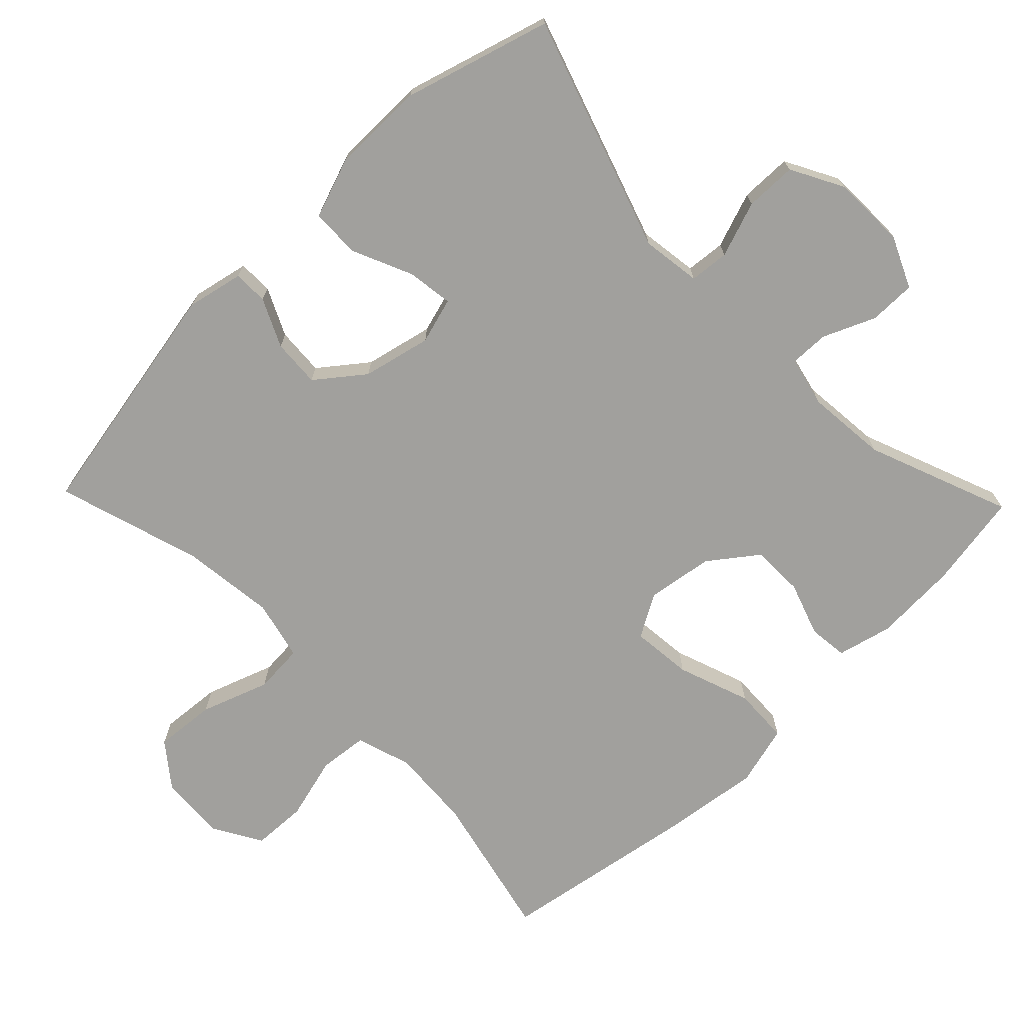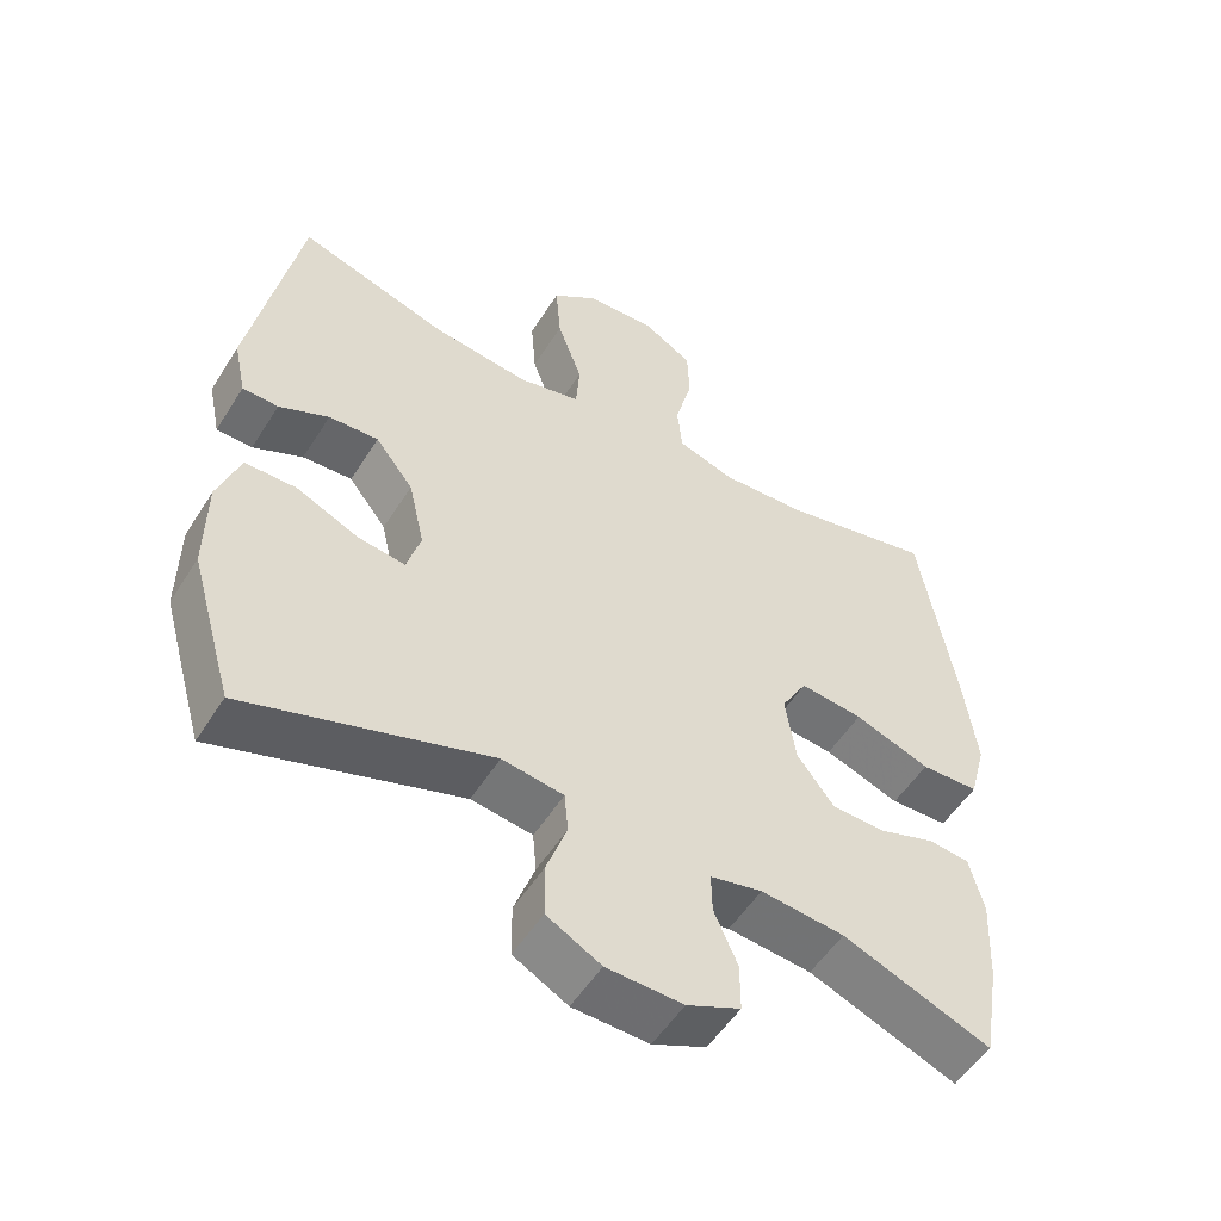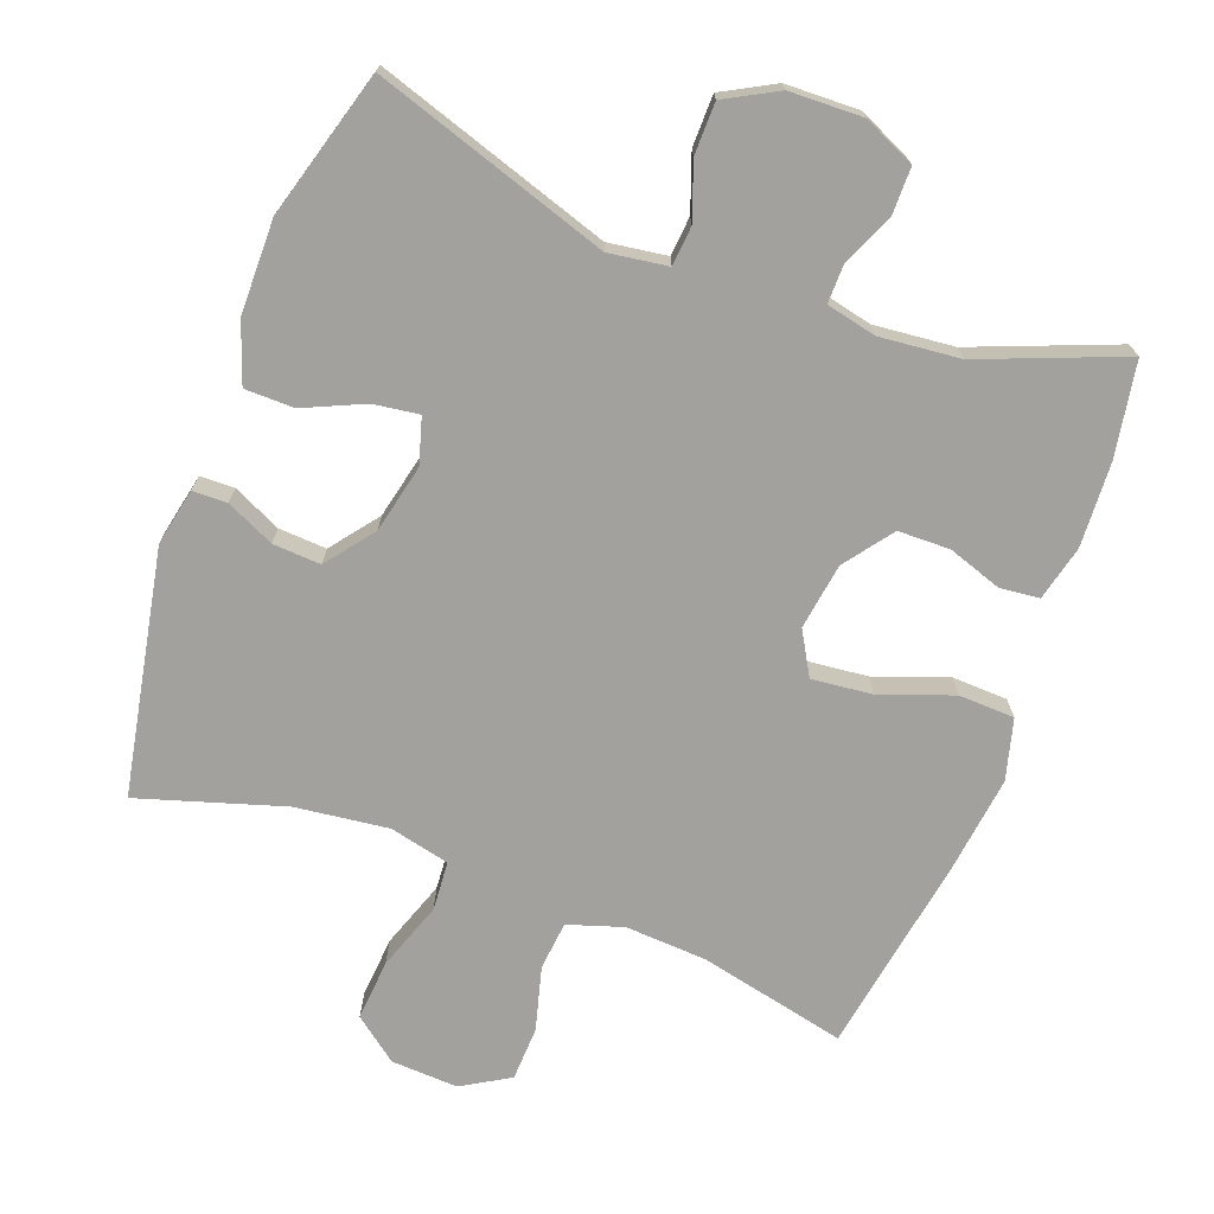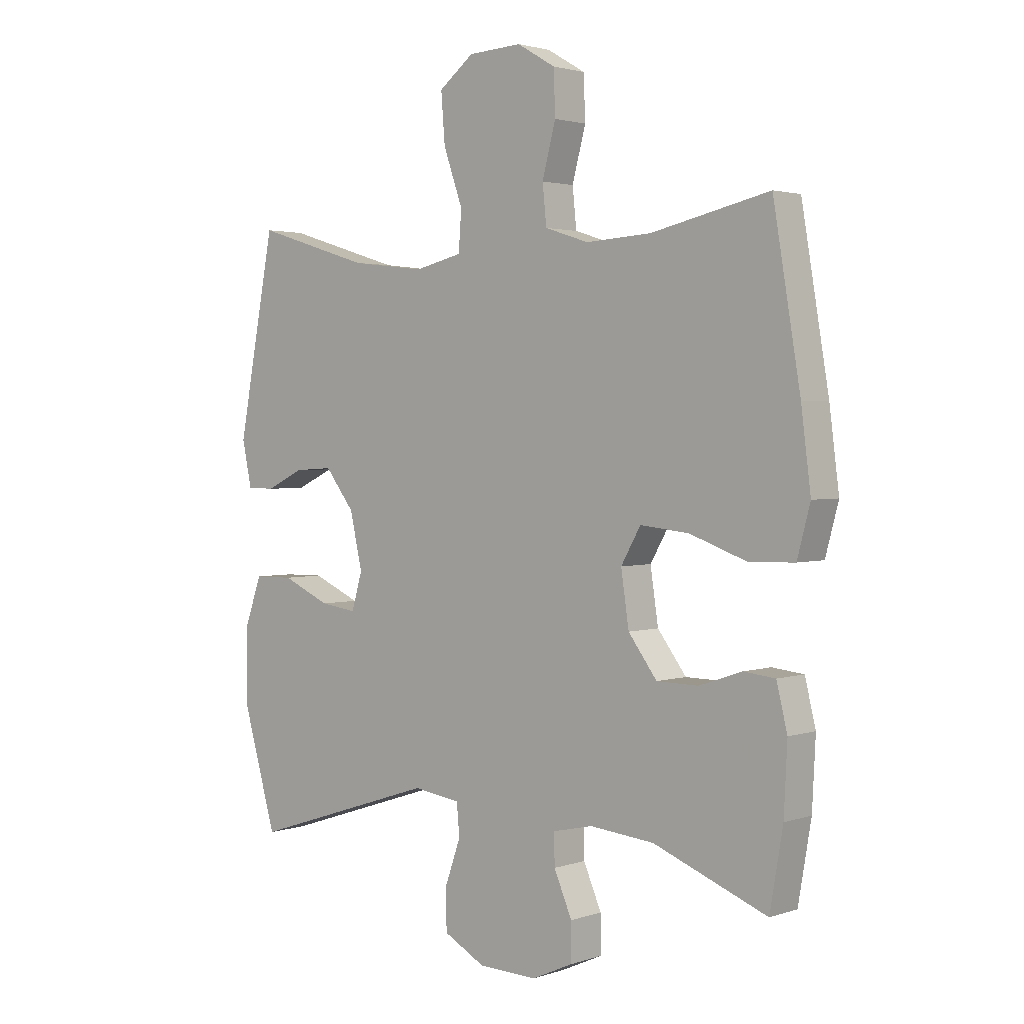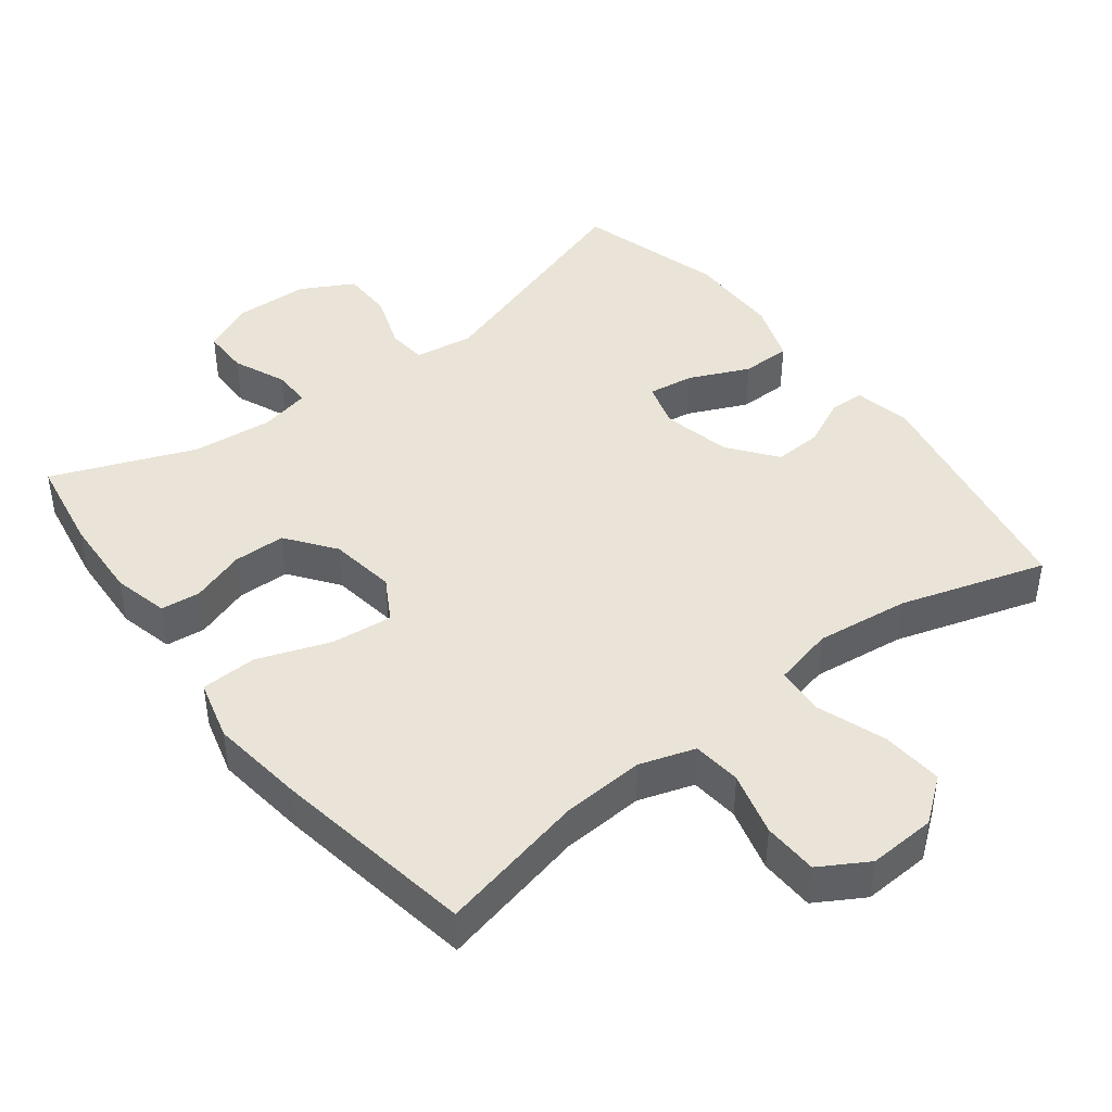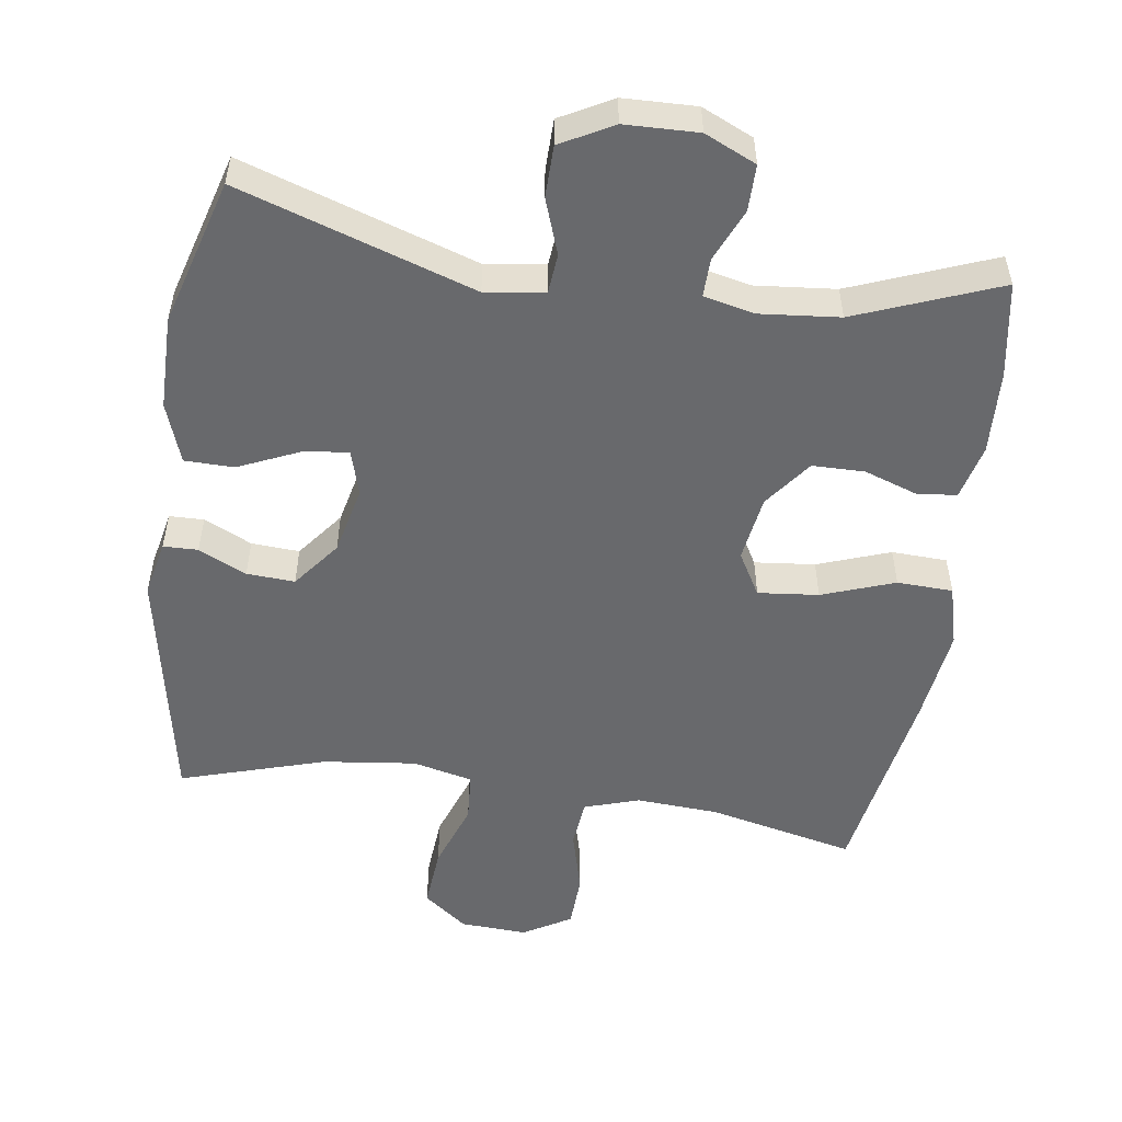
<metadata>
{"format":"obj","ext":"obj","renderer":"f3d","projection":"perspective","resolution":1024,"background":"white","views":[{"elev":-71.6,"azim":134.0,"up":"+Y"},{"elev":-53.4,"azim":148.4,"up":"+Z"},{"elev":-72.0,"azim":159.6,"up":"+Y"},{"elev":2.3,"azim":-139.1,"up":"+Z"},{"elev":43.4,"azim":-37.5,"up":"+Y"},{"elev":-52.7,"azim":171.7,"up":"+Y"}]}
</metadata>
<code>
v 0.5 0.07 0.5
v 0.566 0.07 0.154
v 0.549 0.07 0.074
v 0.5 0.07 0.073
v 0.432 0.07 0.105
v 0.364 0.07 0.109
v 0.312 0.07 0.042
v 0.29 0.07 -0.055
v 0.309 0.07 -0.12
v 0.374 0.07 -0.111
v 0.459 0.07 -0.073
v 0.529 0.07 -0.074
v 0.559 0.07 -0.159
v 0.56 0.07 -0.292
v 0.5 0.07 -0.5
v 0.167 0.07 -0.391
v 0.083 0.07 -0.403
v 0.078 0.07 -0.459
v 0.106 0.07 -0.538
v 0.105 0.07 -0.611
v 0.031 0.07 -0.651
v -0.073 0.07 -0.654
v -0.146 0.07 -0.621
v -0.146 0.07 -0.555
v -0.114 0.07 -0.481
v -0.113 0.07 -0.426
v -0.184 0.07 -0.41
v -0.298 0.07 -0.421
v -0.5 0.07 -0.5
v -0.523 0.07 -0.365
v -0.529 0.07 -0.246
v -0.51 0.07 -0.168
v -0.454 0.07 -0.162
v -0.378 0.07 -0.188
v -0.304 0.07 -0.187
v -0.253 0.07 -0.119
v -0.239 0.07 -0.025
v -0.274 0.07 0.036
v -0.36 0.07 0.027
v -0.463 0.07 -0.01
v -0.542 0.07 -0.007
v -0.565 0.07 0.079
v -0.548 0.07 0.213
v -0.5 0.07 0.5
v -0.291 0.07 0.453
v -0.175 0.07 0.446
v -0.097 0.07 0.471
v -0.09 0.07 0.54
v -0.114 0.07 0.63
v -0.111 0.07 0.707
v -0.043 0.07 0.747
v 0.052 0.07 0.742
v 0.114 0.07 0.694
v 0.107 0.07 0.607
v 0.073 0.07 0.511
v 0.078 0.07 0.441
v 0.163 0.07 0.421
v 0.295 0.07 0.437
v 0.5 0 0.5
v 0.566 0 0.154
v 0.549 0 0.074
v 0.5 0 0.073
v 0.432 0 0.105
v 0.364 0 0.109
v 0.312 0 0.042
v 0.29 0 -0.055
v 0.309 0 -0.12
v 0.374 0 -0.111
v 0.459 0 -0.073
v 0.529 0 -0.074
v 0.559 0 -0.159
v 0.56 0 -0.292
v 0.5 0 -0.5
v 0.167 0 -0.391
v 0.083 0 -0.403
v 0.078 0 -0.459
v 0.106 0 -0.538
v 0.105 0 -0.611
v 0.031 0 -0.651
v -0.073 0 -0.654
v -0.146 0 -0.621
v -0.146 0 -0.555
v -0.114 0 -0.481
v -0.113 0 -0.426
v -0.184 0 -0.41
v -0.298 0 -0.421
v -0.5 0 -0.5
v -0.523 0 -0.365
v -0.529 0 -0.246
v -0.51 0 -0.168
v -0.454 0 -0.162
v -0.378 0 -0.188
v -0.304 0 -0.187
v -0.253 0 -0.119
v -0.239 0 -0.025
v -0.274 0 0.036
v -0.36 0 0.027
v -0.463 0 -0.01
v -0.542 0 -0.007
v -0.565 0 0.079
v -0.548 0 0.213
v -0.5 0 0.5
v -0.291 0 0.453
v -0.175 0 0.446
v -0.097 0 0.471
v -0.09 0 0.54
v -0.114 0 0.63
v -0.111 0 0.707
v -0.043 0 0.747
v 0.052 0 0.742
v 0.114 0 0.694
v 0.107 0 0.607
v 0.073 0 0.511
v 0.078 0 0.441
v 0.163 0 0.421
v 0.295 0 0.437
f 53 54 55
f 52 53 55
f 51 52 55
f 50 51 55
f 49 50 55
f 48 49 55
f 47 48 55 56
f 46 47 56 57
f 43 44 45
f 42 43 45
f 41 42 45
f 40 41 45
f 39 40 45
f 45 46 57
f 39 45 57
f 38 39 57
f 32 33 34
f 31 32 34
f 30 31 34
f 29 30 34
f 28 29 34
f 27 28 34 35
f 26 27 35 36
f 23 24 25
f 22 23 25
f 21 22 25
f 20 21 25
f 19 20 25
f 18 19 25
f 17 18 25 26
f 26 36 37
f 17 26 37
f 16 17 37
f 14 15 16
f 13 14 16
f 12 13 16
f 11 12 16
f 10 11 16
f 3 4 5
f 2 3 5
f 1 2 5
f 58 1 5
f 58 5 6
f 57 58 6 7
f 38 57 7 8
f 37 38 8 9
f 16 37 9
f 9 10 16
f 113 112 111
f 113 111 110
f 113 110 109
f 113 109 108
f 113 108 107
f 113 107 106
f 114 113 106 105
f 115 114 105 104
f 103 102 101
f 103 101 100
f 103 100 99
f 103 99 98
f 103 98 97
f 115 104 103
f 115 103 97
f 115 97 96
f 92 91 90
f 92 90 89
f 92 89 88
f 92 88 87
f 92 87 86
f 93 92 86 85
f 94 93 85 84
f 83 82 81
f 83 81 80
f 83 80 79
f 83 79 78
f 83 78 77
f 83 77 76
f 84 83 76 75
f 95 94 84
f 95 84 75
f 95 75 74
f 74 73 72
f 74 72 71
f 74 71 70
f 74 70 69
f 74 69 68
f 63 62 61
f 63 61 60
f 63 60 59
f 63 59 116
f 64 63 116
f 65 64 116 115
f 66 65 115 96
f 67 66 96 95
f 67 95 74
f 74 68 67
f 1 59 60 2
f 2 60 61 3
f 3 61 62 4
f 4 62 63 5
f 5 63 64 6
f 6 64 65 7
f 7 65 66 8
f 8 66 67 9
f 9 67 68 10
f 10 68 69 11
f 11 69 70 12
f 12 70 71 13
f 13 71 72 14
f 14 72 73 15
f 15 73 74 16
f 16 74 75 17
f 17 75 76 18
f 18 76 77 19
f 19 77 78 20
f 20 78 79 21
f 21 79 80 22
f 22 80 81 23
f 23 81 82 24
f 24 82 83 25
f 25 83 84 26
f 26 84 85 27
f 27 85 86 28
f 28 86 87 29
f 29 87 88 30
f 30 88 89 31
f 31 89 90 32
f 32 90 91 33
f 33 91 92 34
f 34 92 93 35
f 35 93 94 36
f 36 94 95 37
f 37 95 96 38
f 38 96 97 39
f 39 97 98 40
f 40 98 99 41
f 41 99 100 42
f 42 100 101 43
f 43 101 102 44
f 44 102 103 45
f 45 103 104 46
f 46 104 105 47
f 47 105 106 48
f 48 106 107 49
f 49 107 108 50
f 50 108 109 51
f 51 109 110 52
f 52 110 111 53
f 53 111 112 54
f 54 112 113 55
f 55 113 114 56
f 56 114 115 57
f 57 115 116 58
f 58 116 59 1

</code>
